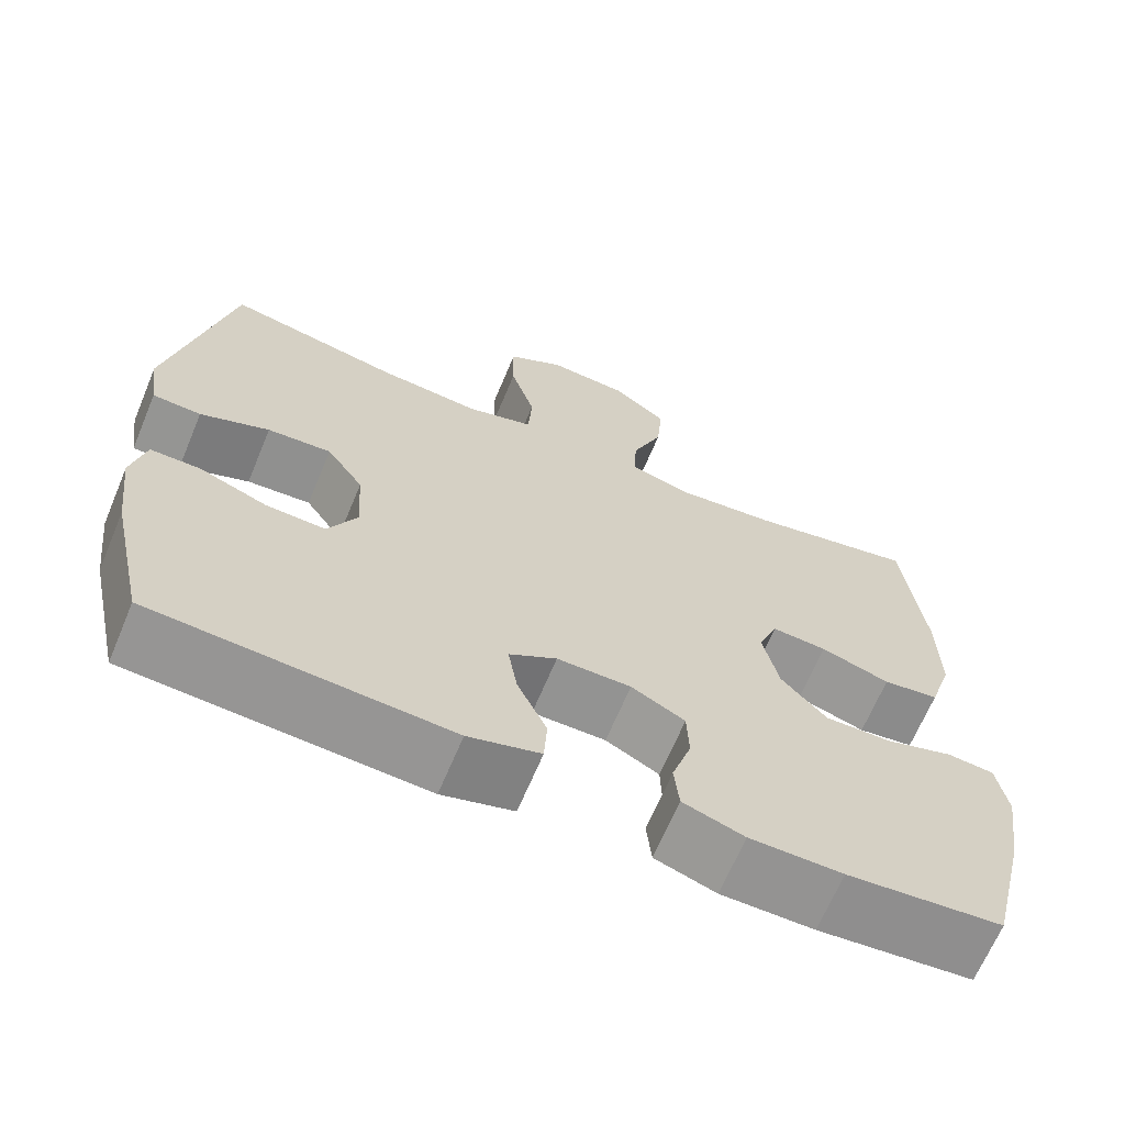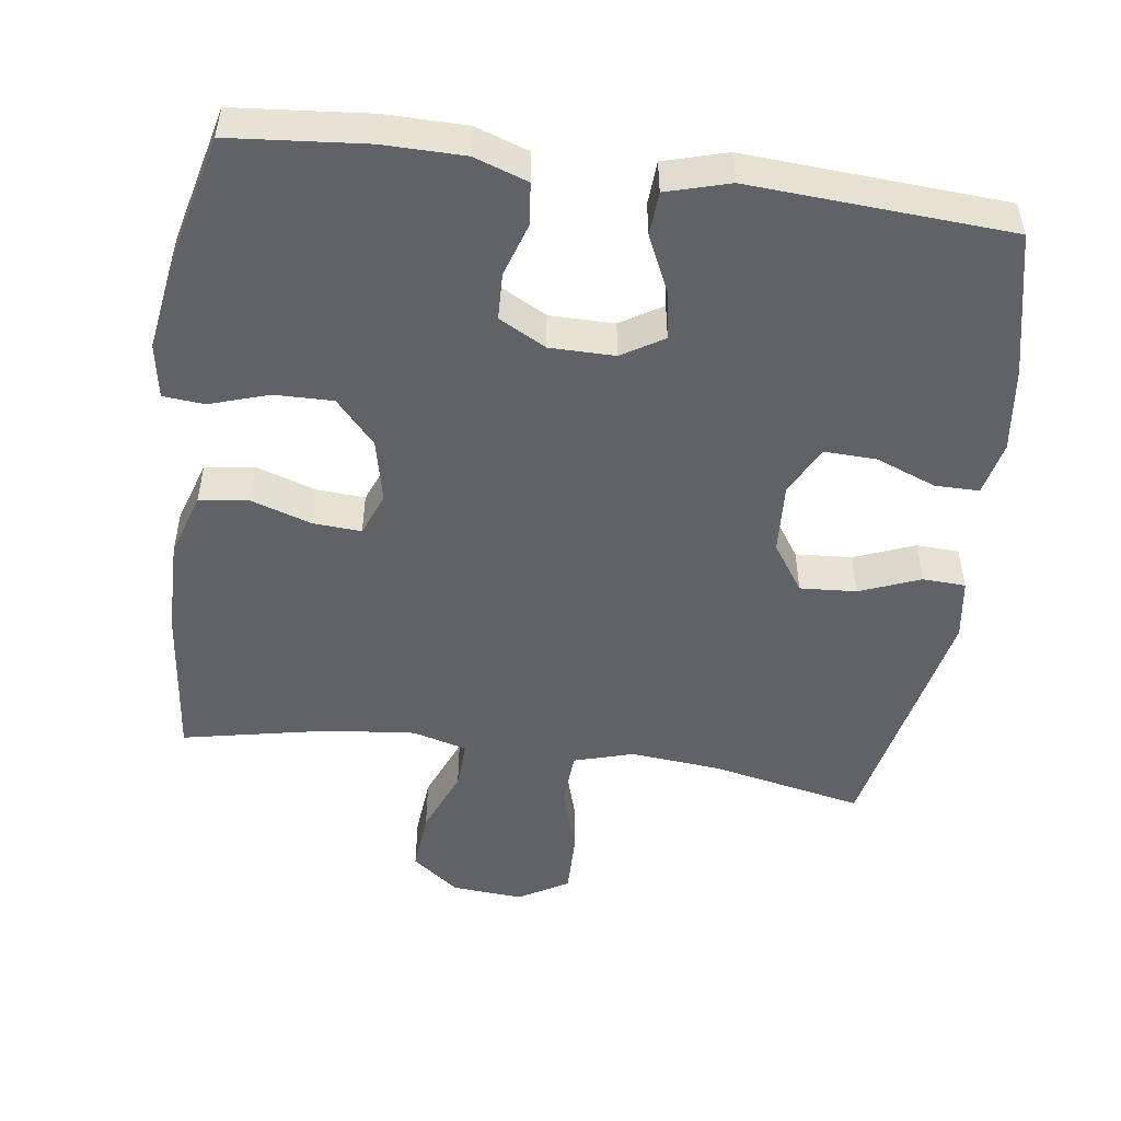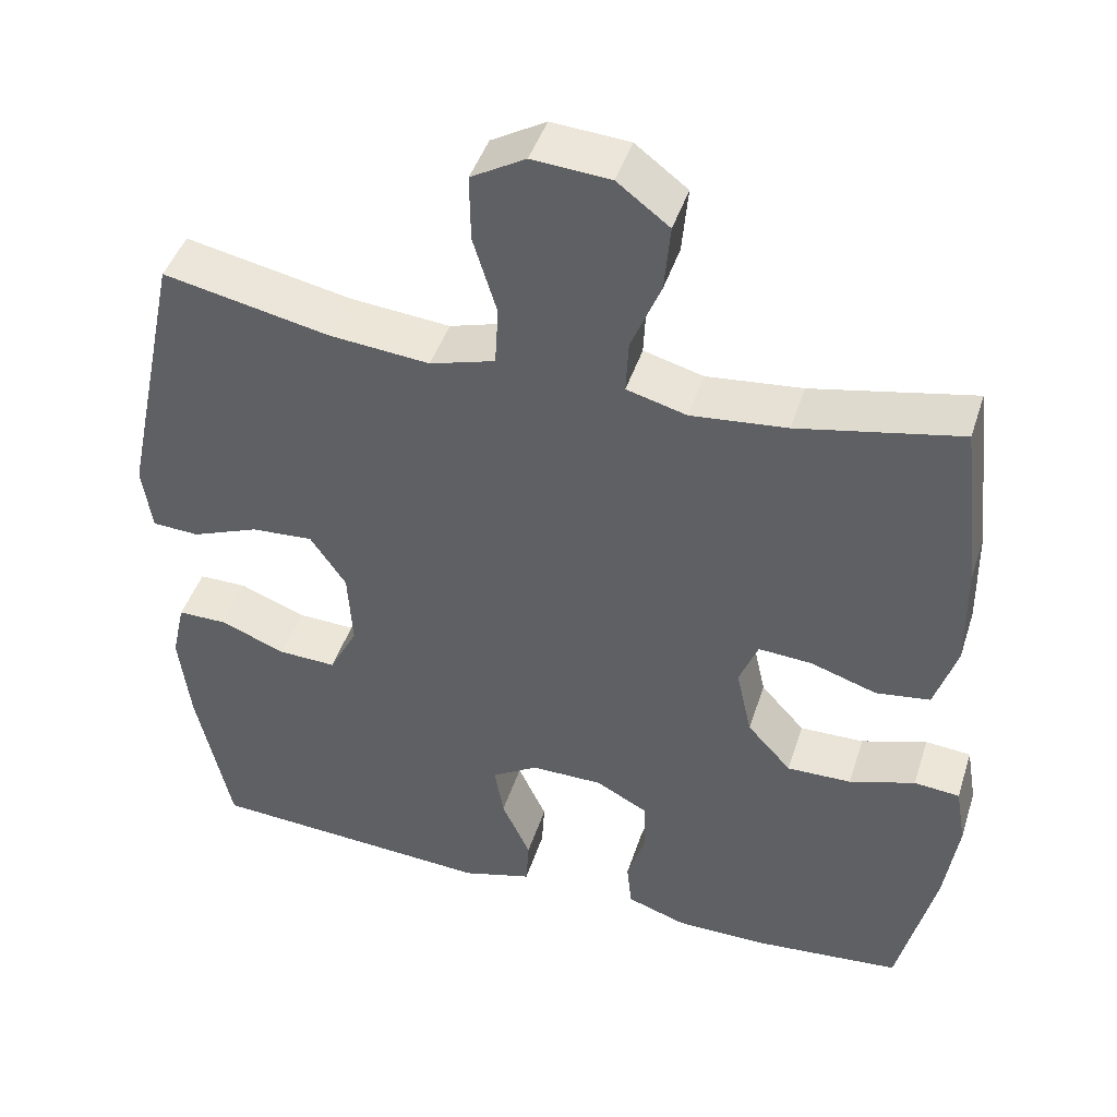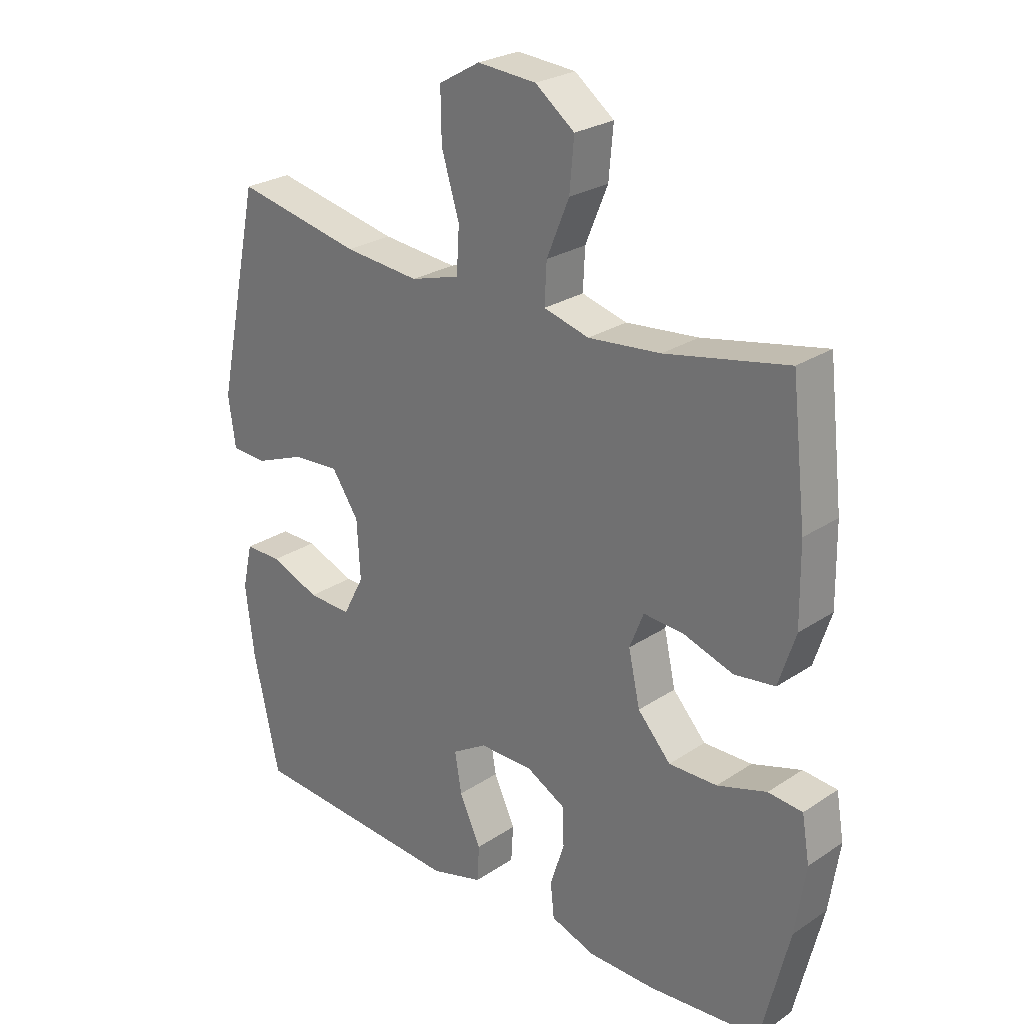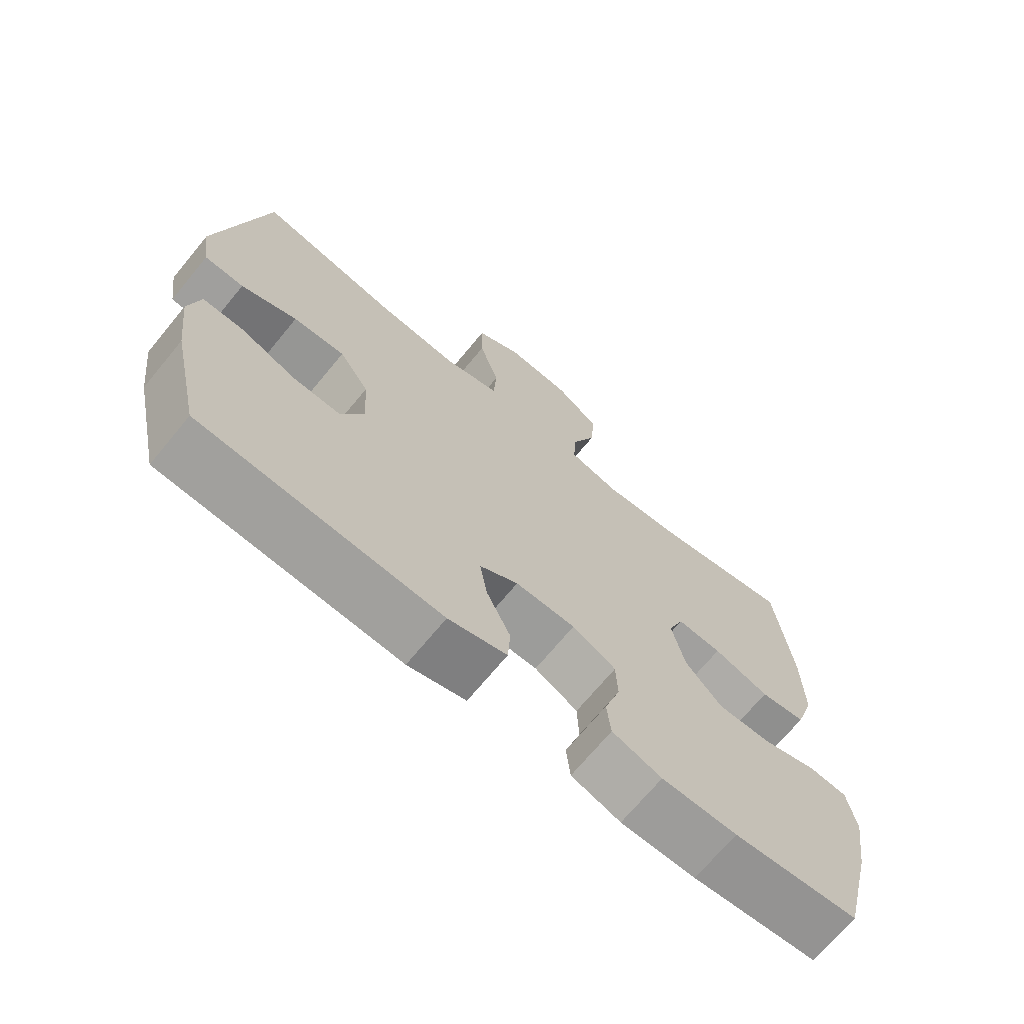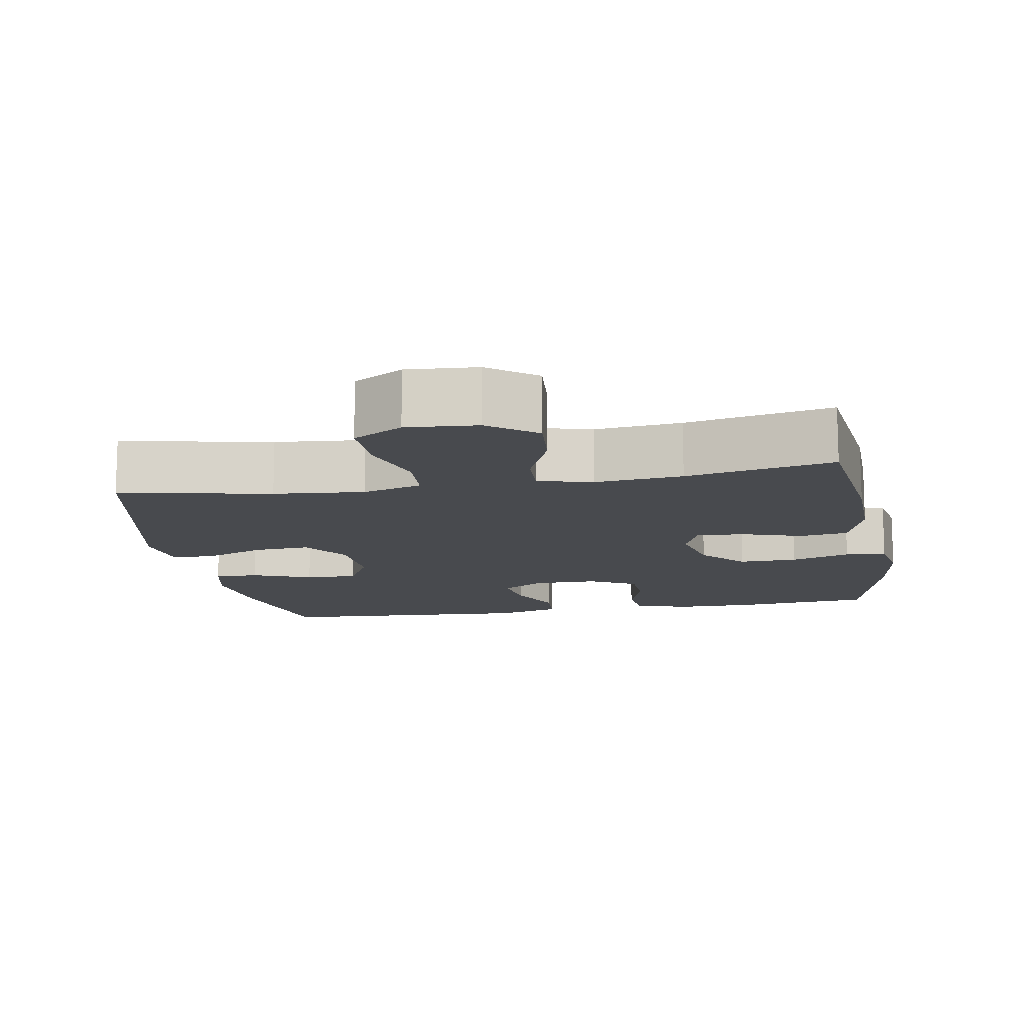
<metadata>
{"format":"obj","ext":"obj","renderer":"f3d","projection":"perspective","resolution":1024,"background":"white","views":[{"elev":-66.6,"azim":-22.7,"up":"+Z"},{"elev":-50.7,"azim":172.2,"up":"+Y"},{"elev":44.3,"azim":17.4,"up":"+Z"},{"elev":25.8,"azim":43.6,"up":"+Z"},{"elev":-69.8,"azim":-39.5,"up":"+Z"},{"elev":-12.9,"azim":10.1,"up":"+Y"}]}
</metadata>
<code>
o path1338
v 0.2963 0.0375 0.4247
v 0.1725 0.0375 0.4123
v 0.09502 0.0375 0.4332
v 0.09829 0.0375 0.5016
v 0.1366 0.0375 0.5948
v 0.1442 0.0375 0.6806
v 0.07684 0.0375 0.7318
v -0.02376 0.0375 0.7393
v -0.09435 0.0375 0.6986
v -0.09296 0.0375 0.6126
v -0.06252 0.0375 0.5122
v -0.0672 0.0375 0.4358
v -0.1514 0.0375 0.411
v -0.2804 0.0375 0.4229
v -0.4959 0.0375 0.4671
v -0.5708 0.0375 0.1138
v -0.5585 0.0375 0.02832
v -0.4978 0.0375 0.02527
v -0.4113 0.0375 0.05926
v -0.3314 0.0375 0.06453
v -0.2851 0.0375 -0.003288
v -0.2794 0.0375 -0.1031
v -0.3156 0.0375 -0.1724
v -0.3898 0.0375 -0.1696
v -0.4749 0.0375 -0.1367
v -0.5378 0.0375 -0.1365
v -0.5551 0.0375 -0.2128
v -0.5404 0.0375 -0.3328
v -0.4959 0.0375 -0.5348
v -0.1267 0.0375 -0.5582
v -0.0369 0.0375 -0.5327
v -0.0331 0.0375 -0.4706
v -0.07 0.0375 -0.3916
v -0.08149 0.0375 -0.3229
v -0.02222 0.0375 -0.2869
v 0.07012 0.0375 -0.2873
v 0.1371 0.0375 -0.3231
v 0.1395 0.0375 -0.3893
v 0.1152 0.0375 -0.4649
v 0.1214 0.0375 -0.525
v 0.1976 0.0375 -0.5511
v 0.3132 0.0375 -0.5521
v 0.5058 0.0375 -0.5348
v 0.5538 0.0375 -0.3385
v 0.5715 0.0375 -0.2209
v 0.5582 0.0375 -0.1437
v 0.4996 0.0375 -0.1384
v 0.4149 0.0375 -0.1653
v 0.332 0.0375 -0.1669
v 0.2753 0.0375 -0.1044
v 0.2554 0.0375 -0.01493
v 0.2795 0.0375 0.04575
v 0.3481 0.0375 0.04127
v 0.4341 0.0375 0.01333
v 0.504 0.0375 0.02312
v 0.5328 0.0375 0.1125
v 0.531 0.0375 0.2459
v 0.5058 0.0375 0.4671
v 0.2963 -0.0375 0.4247
v 0.1725 -0.0375 0.4123
v 0.09502 -0.0375 0.4332
v 0.09829 -0.0375 0.5016
v 0.1366 -0.0375 0.5948
v 0.1442 -0.0375 0.6806
v 0.07684 -0.0375 0.7318
v -0.02376 -0.0375 0.7393
v -0.09435 -0.0375 0.6986
v -0.09296 -0.0375 0.6126
v -0.06252 -0.0375 0.5122
v -0.0672 -0.0375 0.4358
v -0.1514 -0.0375 0.411
v -0.2804 -0.0375 0.4229
v -0.4959 -0.0375 0.4671
v -0.5708 -0.0375 0.1138
v -0.5585 -0.0375 0.02832
v -0.4978 -0.0375 0.02527
v -0.4113 -0.0375 0.05926
v -0.3314 -0.0375 0.06453
v -0.2851 -0.0375 -0.003288
v -0.2794 -0.0375 -0.1031
v -0.3156 -0.0375 -0.1724
v -0.3898 -0.0375 -0.1696
v -0.4749 -0.0375 -0.1367
v -0.5378 -0.0375 -0.1365
v -0.5551 -0.0375 -0.2128
v -0.5404 -0.0375 -0.3328
v -0.4959 -0.0375 -0.5348
v -0.1267 -0.0375 -0.5582
v -0.0369 -0.0375 -0.5327
v -0.0331 -0.0375 -0.4706
v -0.07 -0.0375 -0.3916
v -0.08149 -0.0375 -0.3229
v -0.02222 -0.0375 -0.2869
v 0.07012 -0.0375 -0.2873
v 0.1371 -0.0375 -0.3231
v 0.1395 -0.0375 -0.3893
v 0.1152 -0.0375 -0.4649
v 0.1214 -0.0375 -0.525
v 0.1976 -0.0375 -0.5511
v 0.3132 -0.0375 -0.5521
v 0.5058 -0.0375 -0.5348
v 0.5538 -0.0375 -0.3385
v 0.5715 -0.0375 -0.2209
v 0.5582 -0.0375 -0.1437
v 0.4996 -0.0375 -0.1384
v 0.4149 -0.0375 -0.1653
v 0.332 -0.0375 -0.1669
v 0.2753 -0.0375 -0.1044
v 0.2554 -0.0375 -0.01493
v 0.2795 -0.0375 0.04575
v 0.3481 -0.0375 0.04127
v 0.4341 -0.0375 0.01333
v 0.504 -0.0375 0.02312
v 0.5328 -0.0375 0.1125
v 0.531 -0.0375 0.2459
v 0.5058 -0.0375 0.4671
v 0.5538 0.0375 -0.3385
v 0.5715 0.0375 -0.2209
v 0.5582 0.0375 -0.1437
v 0.5582 0.0375 -0.1437
v 0.4996 0.0375 -0.1384
v 0.504 0.0375 0.02312
v 0.504 0.0375 0.02312
v 0.5328 0.0375 0.1125
v 0.531 0.0375 0.2459
v 0.5058 0.0375 -0.5348
v 0.5058 0.0375 -0.5348
v 0.5058 0.0375 0.4671
v 0.5058 0.0375 0.4671
v 0.4341 0.0375 0.01333
v 0.4149 0.0375 -0.1653
v 0.3481 0.0375 0.04127
v 0.3132 0.0375 -0.5521
v 0.332 0.0375 -0.1669
v 0.2963 0.0375 0.4247
v 0.2795 0.0375 0.04575
v 0.2795 0.0375 0.04575
v 0.2753 0.0375 -0.1044
v 0.1976 0.0375 -0.5511
v 0.1725 0.0375 0.4123
v 0.2554 0.0375 -0.01493
v 0.1214 0.0375 -0.525
v 0.1214 0.0375 -0.525
v 0.1371 0.0375 -0.3231
v 0.1395 0.0375 -0.3893
v 0.09502 0.0375 0.4332
v 0.09502 0.0375 0.4332
v 0.1366 0.0375 0.5948
v 0.1442 0.0375 0.6806
v 0.07684 0.0375 0.7318
v 0.1152 0.0375 -0.4649
v 0.07012 0.0375 -0.2873
v 0.09829 0.0375 0.5016
v -0.02376 0.0375 0.7393
v -0.02222 0.0375 -0.2869
v -0.08149 0.0375 -0.3229
v -0.08149 0.0375 -0.3229
v -0.09435 0.0375 0.6986
v -0.09435 0.0375 0.6986
v -0.0369 0.0375 -0.5327
v -0.0369 0.0375 -0.5327
v -0.0331 0.0375 -0.4706
v -0.07 0.0375 -0.3916
v -0.1267 0.0375 -0.5582
v -0.06252 0.0375 0.5122
v -0.0672 0.0375 0.4358
v -0.0672 0.0375 0.4358
v -0.09296 0.0375 0.6126
v -0.1514 0.0375 0.411
v -0.2804 0.0375 0.4229
v -0.2794 0.0375 -0.1031
v -0.3156 0.0375 -0.1724
v -0.3156 0.0375 -0.1724
v -0.2851 0.0375 -0.003288
v -0.3314 0.0375 0.06453
v -0.3898 0.0375 -0.1696
v -0.4113 0.0375 0.05926
v -0.4749 0.0375 -0.1367
v -0.4959 0.0375 -0.5348
v -0.4959 0.0375 -0.5348
v -0.4978 0.0375 0.02527
v -0.4959 0.0375 0.4671
v -0.4959 0.0375 0.4671
v -0.5378 0.0375 -0.1365
v -0.5378 0.0375 -0.1365
v -0.5585 0.0375 0.02832
v -0.5585 0.0375 0.02832
v -0.5404 0.0375 -0.3328
v -0.5551 0.0375 -0.2128
v -0.5708 0.0375 0.1138
v 0.5538 -0.0375 -0.3385
v 0.5715 -0.0375 -0.2209
v 0.5582 -0.0375 -0.1437
v 0.5582 -0.0375 -0.1437
v 0.4996 -0.0375 -0.1384
v 0.504 -0.0375 0.02312
v 0.504 -0.0375 0.02312
v 0.5328 -0.0375 0.1125
v 0.531 -0.0375 0.2459
v 0.5058 -0.0375 -0.5348
v 0.5058 -0.0375 -0.5348
v 0.5058 -0.0375 0.4671
v 0.5058 -0.0375 0.4671
v 0.4341 -0.0375 0.01333
v 0.4149 -0.0375 -0.1653
v 0.3481 -0.0375 0.04127
v 0.3132 -0.0375 -0.5521
v 0.332 -0.0375 -0.1669
v 0.2963 -0.0375 0.4247
v 0.2795 -0.0375 0.04575
v 0.2795 -0.0375 0.04575
v 0.2753 -0.0375 -0.1044
v 0.1976 -0.0375 -0.5511
v 0.1725 -0.0375 0.4123
v 0.2554 -0.0375 -0.01493
v 0.1214 -0.0375 -0.525
v 0.1214 -0.0375 -0.525
v 0.1371 -0.0375 -0.3231
v 0.1395 -0.0375 -0.3893
v 0.09502 -0.0375 0.4332
v 0.09502 -0.0375 0.4332
v 0.1366 -0.0375 0.5948
v 0.1442 -0.0375 0.6806
v 0.07684 -0.0375 0.7318
v 0.1152 -0.0375 -0.4649
v 0.07012 -0.0375 -0.2873
v 0.09829 -0.0375 0.5016
v -0.02376 -0.0375 0.7393
v -0.02222 -0.0375 -0.2869
v -0.08149 -0.0375 -0.3229
v -0.08149 -0.0375 -0.3229
v -0.09435 -0.0375 0.6986
v -0.09435 -0.0375 0.6986
v -0.0369 -0.0375 -0.5327
v -0.0369 -0.0375 -0.5327
v -0.0331 -0.0375 -0.4706
v -0.07 -0.0375 -0.3916
v -0.1267 -0.0375 -0.5582
v -0.06252 -0.0375 0.5122
v -0.0672 -0.0375 0.4358
v -0.0672 -0.0375 0.4358
v -0.09296 -0.0375 0.6126
v -0.1514 -0.0375 0.411
v -0.2804 -0.0375 0.4229
v -0.2794 -0.0375 -0.1031
v -0.3156 -0.0375 -0.1724
v -0.3156 -0.0375 -0.1724
v -0.2851 -0.0375 -0.003288
v -0.3314 -0.0375 0.06453
v -0.3898 -0.0375 -0.1696
v -0.4113 -0.0375 0.05926
v -0.4749 -0.0375 -0.1367
v -0.4959 -0.0375 -0.5348
v -0.4959 -0.0375 -0.5348
v -0.4978 -0.0375 0.02527
v -0.4959 -0.0375 0.4671
v -0.4959 -0.0375 0.4671
v -0.5378 -0.0375 -0.1365
v -0.5378 -0.0375 -0.1365
v -0.5585 -0.0375 0.02832
v -0.5585 -0.0375 0.02832
v -0.5404 -0.0375 -0.3328
v -0.5551 -0.0375 -0.2128
v -0.5708 -0.0375 0.1138
f 226 218 212
f 240 220 239
f 192 205 191
f 238 237 253
f 244 251 249
f 210 206 209
f 237 246 253
f 219 207 208
f 224 222 223
f 207 191 208
f 245 229 248
f 209 199 202
f 256 251 244
f 248 229 215
f 237 238 236
f 224 242 222
f 264 251 256
f 230 246 237
f 229 226 215
f 240 248 210
f 239 222 242
f 244 249 243
f 220 210 214
f 215 226 212
f 249 248 243
f 191 207 200
f 199 206 198
f 252 263 250
f 220 227 239
f 205 192 195
f 208 191 205
f 225 213 219
f 234 236 238
f 218 219 208
f 255 264 260
f 246 230 245
f 229 245 230
f 248 215 210
f 263 262 250
f 198 204 196
f 251 264 255
f 212 218 208
f 250 262 246
f 240 210 220
f 214 210 209
f 209 206 199
f 224 228 242
f 243 248 240
f 242 228 232
f 198 206 204
f 258 263 252
f 216 213 225
f 222 239 227
f 219 213 207
f 253 246 262
f 195 192 193
f 44 45 103 102
f 45 120 194 103
f 46 47 105 104
f 123 56 114 197
f 56 57 115 114
f 127 44 102 201
f 57 129 203 115
f 54 55 113 112
f 47 48 106 105
f 53 54 112 111
f 42 43 101 100
f 48 49 107 106
f 58 1 59 116
f 137 53 111 211
f 49 50 108 107
f 41 42 100 99
f 1 2 60 59
f 51 52 110 109
f 50 51 109 108
f 143 41 99 217
f 37 38 96 95
f 2 147 221 60
f 5 6 64 63
f 6 7 65 64
f 39 40 98 97
f 38 39 97 96
f 36 37 95 94
f 4 5 63 62
f 3 4 62 61
f 7 8 66 65
f 35 36 94 93
f 157 35 93 231
f 8 159 233 66
f 161 32 90 235
f 32 33 91 90
f 30 31 89 88
f 11 167 241 69
f 10 11 69 68
f 9 10 68 67
f 12 13 71 70
f 33 34 92 91
f 13 14 72 71
f 22 173 247 80
f 21 22 80 79
f 20 21 79 78
f 23 24 82 81
f 19 20 78 77
f 24 25 83 82
f 180 30 88 254
f 18 19 77 76
f 14 183 257 72
f 25 185 259 83
f 187 18 76 261
f 28 29 87 86
f 27 28 86 85
f 26 27 85 84
f 16 17 75 74
f 15 16 74 73
f 152 138 144
f 166 165 146
f 118 117 131
f 164 179 163
f 170 175 177
f 136 135 132
f 163 179 172
f 145 134 133
f 150 149 148
f 133 134 117
f 171 174 155
f 135 128 125
f 182 170 177
f 174 141 155
f 163 162 164
f 150 148 168
f 190 182 177
f 156 163 172
f 155 141 152
f 166 136 174
f 165 168 148
f 170 169 175
f 146 140 136
f 141 138 152
f 175 169 174
f 117 126 133
f 125 124 132
f 178 176 189
f 146 165 153
f 131 121 118
f 134 131 117
f 151 145 139
f 160 164 162
f 144 134 145
f 181 186 190
f 172 171 156
f 155 156 171
f 174 136 141
f 189 176 188
f 124 122 130
f 177 181 190
f 138 134 144
f 176 172 188
f 166 146 136
f 140 135 136
f 135 125 132
f 150 168 154
f 169 166 174
f 168 158 154
f 124 130 132
f 184 178 189
f 142 151 139
f 148 153 165
f 145 133 139
f 179 188 172
f 121 119 118

</code>
